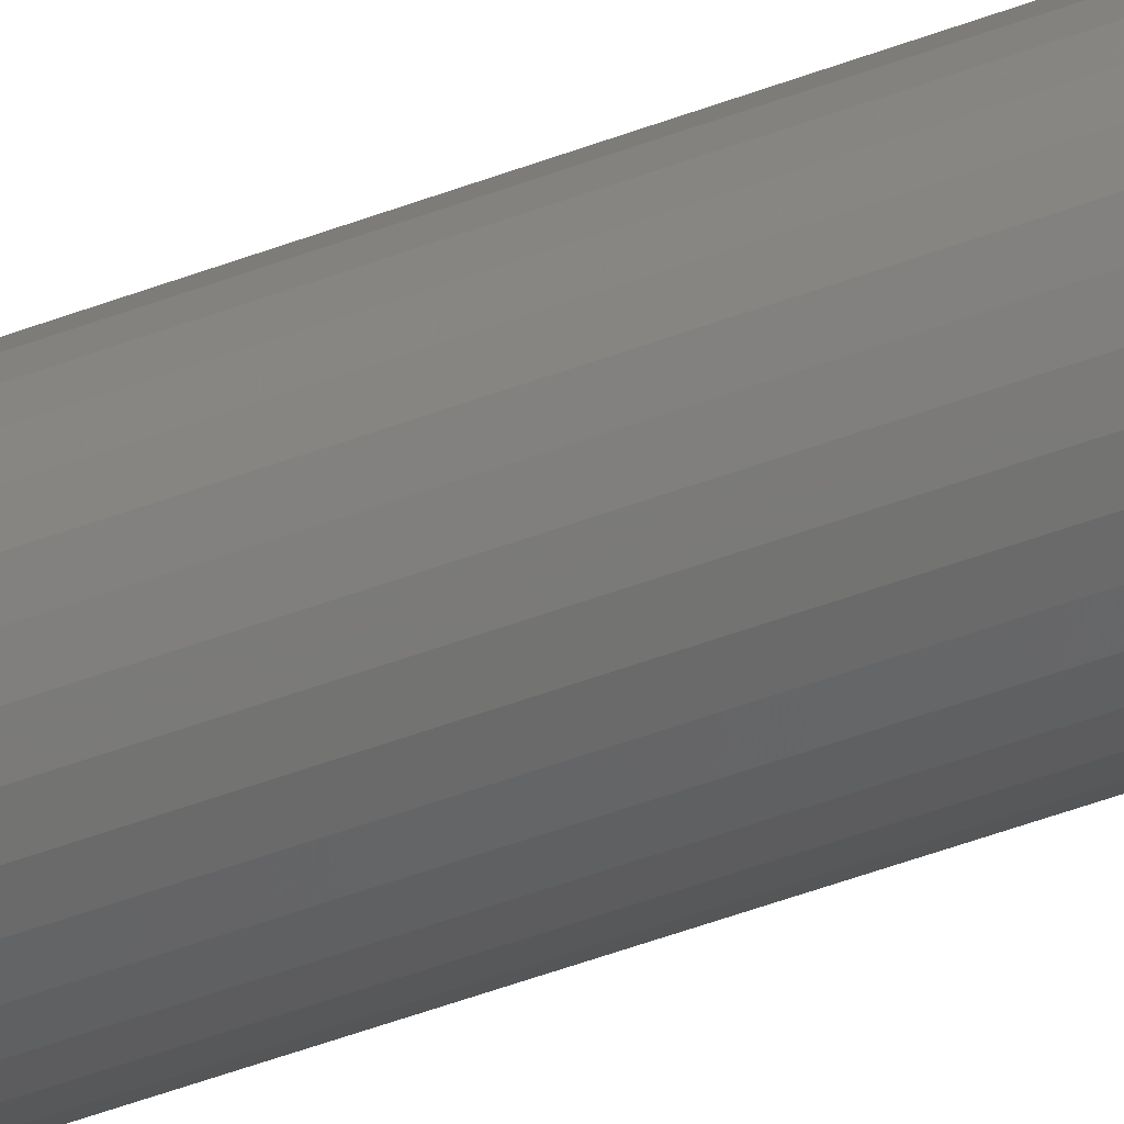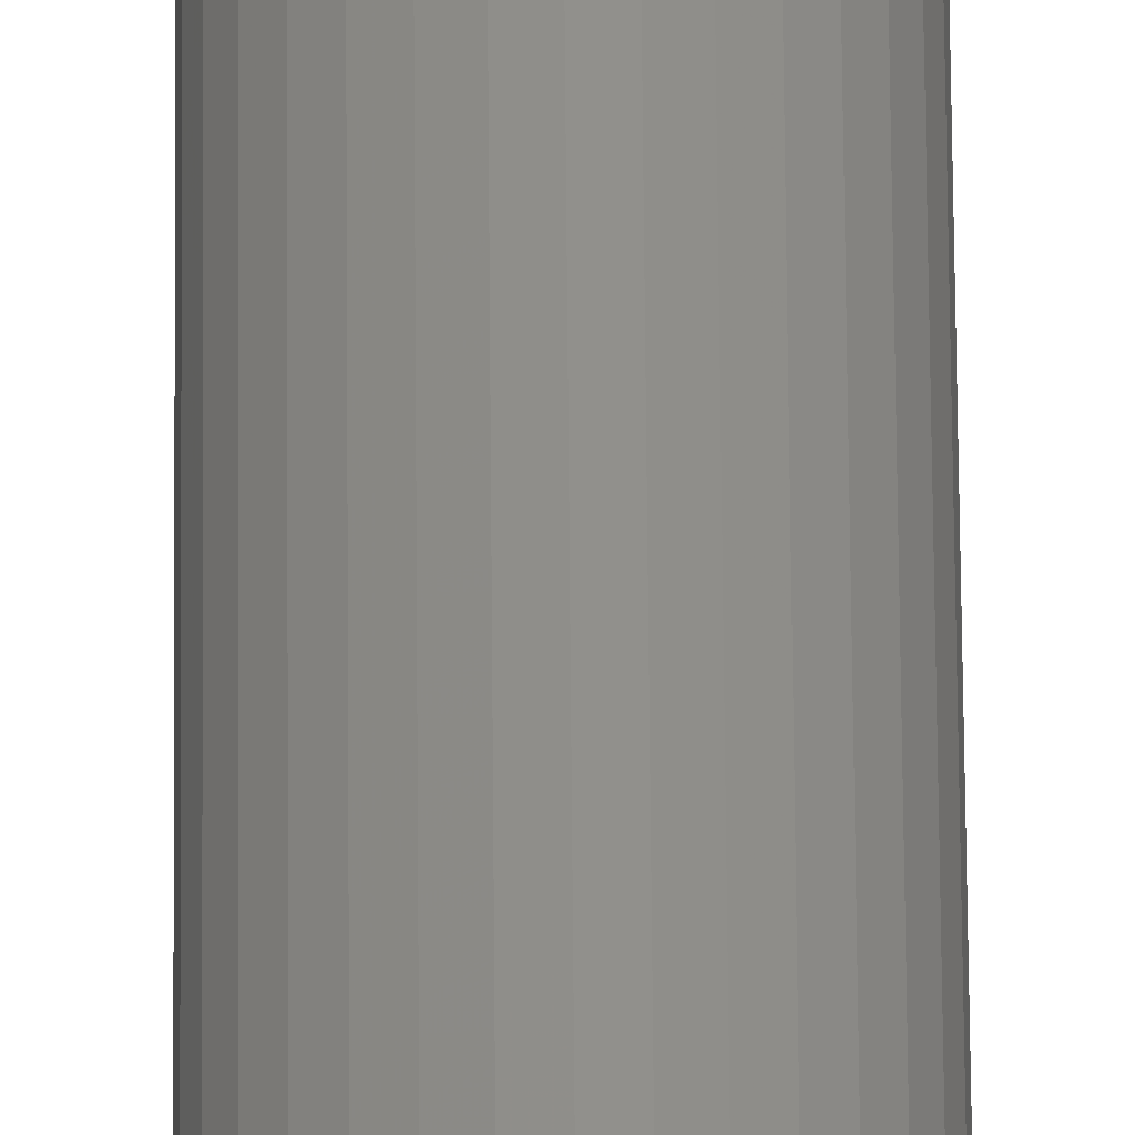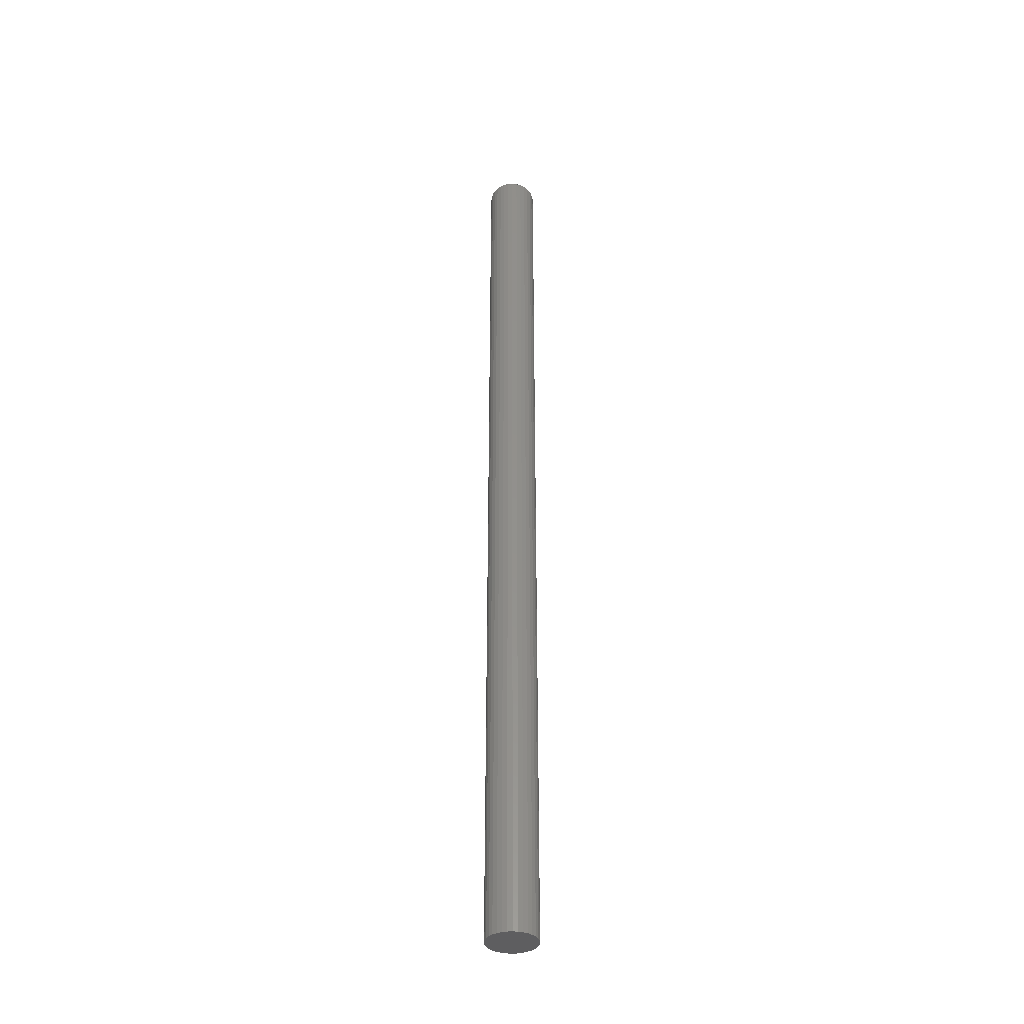
<metadata>
{"format":"stl","ext":"stl","renderer":"f3d","projection":"perspective","resolution":1024,"background":"white","views":[{"elev":-34.9,"azim":119.1,"up":"+Z"},{"elev":51.1,"azim":-0.4,"up":"+Z"},{"elev":-36.4,"azim":133.9,"up":"+Y"}]}
</metadata>
<code>
# stl→obj: 320 verts, 636 faces
v -0.4406 2.032e-18 0.08656
v -0.4574 1.096e-18 0.08656
v -0.4424 2.014e-18 0.08804
v -0.4589 9.13e-19 0.08475
v -0.4391 2.014e-18 0.08475
v -0.46 7.374e-19 0.08269
v -0.438 1.96e-18 0.08269
v -0.4391 1.278e-18 0.0715
v -0.4589 1.775e-19 0.0715
v -0.438 1.454e-18 0.07356
v -0.4574 1.595e-19 0.06969
v -0.4406 1.096e-18 0.06969
v -0.4556 1.775e-19 0.06821
v -0.4556 1.278e-18 0.08804
v -0.4536 1.454e-18 0.08914
v -0.4513 1.616e-18 0.08982
v -0.449 1.758e-18 0.09005
v -0.4467 1.874e-18 0.08982
v -0.4444 1.96e-18 0.08914
v -0.4424 9.13e-19 0.06821
v -0.4444 7.374e-19 0.06711
v -0.4467 5.755e-19 0.06643
v -0.449 4.337e-19 0.0662
v -0.4513 3.173e-19 0.06643
v -0.4536 2.308e-19 0.06711
v -0.46 2.308e-19 0.07356
v -0.4607 3.173e-19 0.0758
v -0.4373 1.616e-18 0.0758
v -0.4609 4.337e-19 0.07812
v -0.4371 1.758e-18 0.07812
v -0.4607 5.755e-19 0.08045
v -0.4373 1.874e-18 0.08045
v -0.4293 -0.007812 0.07812
v -0.4293 -0.75 0.07812
v -0.4297 -0.007812 0.07427
v -0.4297 -0.75 0.07427
v -0.4308 -0.007812 0.07057
v -0.4308 -0.75 0.07057
v -0.4326 -0.007812 0.06716
v -0.4326 -0.75 0.06716
v -0.4351 -0.007812 0.06417
v -0.4351 -0.75 0.06417
v -0.438 -0.007812 0.06171
v -0.438 -0.75 0.06171
v -0.4415 -0.007812 0.05989
v -0.4415 -0.75 0.05989
v -0.4452 -0.007812 0.05877
v -0.4452 -0.75 0.05877
v -0.449 -0.007812 0.05839
v -0.449 -0.75 0.05839
v -0.4529 -0.007812 0.05877
v -0.4529 -0.75 0.05877
v -0.4566 -0.007812 0.05989
v -0.4566 -0.75 0.05989
v -0.46 -0.007812 0.06171
v -0.46 -0.75 0.06171
v -0.463 -0.007812 0.06417
v -0.463 -0.75 0.06417
v -0.4654 -0.007812 0.06716
v -0.4654 -0.75 0.06716
v -0.4672 -0.007812 0.07057
v -0.4672 -0.75 0.07057
v -0.4684 -0.007812 0.07427
v -0.4684 -0.75 0.07427
v -0.4688 -0.007812 0.07812
v -0.4688 -0.75 0.07812
v -0.4684 -0.007812 0.08198
v -0.4684 -0.75 0.08198
v -0.4672 -0.007812 0.08568
v -0.4672 -0.75 0.08568
v -0.4654 -0.007812 0.08909
v -0.4654 -0.75 0.08909
v -0.463 -0.007812 0.09208
v -0.463 -0.75 0.09208
v -0.46 -0.007812 0.09454
v -0.46 -0.75 0.09454
v -0.4566 -0.007812 0.09636
v -0.4566 -0.75 0.09636
v -0.4529 -0.007812 0.09748
v -0.4529 -0.75 0.09748
v -0.449 -0.007812 0.09786
v -0.449 -0.75 0.09786
v -0.4452 -0.007812 0.09748
v -0.4452 -0.75 0.09748
v -0.4415 -0.007812 0.09636
v -0.4415 -0.75 0.09636
v -0.438 -0.007812 0.09454
v -0.438 -0.75 0.09454
v -0.4351 -0.007812 0.09208
v -0.4351 -0.75 0.09208
v -0.4326 -0.007812 0.08909
v -0.4326 -0.75 0.08909
v -0.4308 -0.007812 0.08568
v -0.4308 -0.75 0.08568
v -0.4297 -0.007812 0.08198
v -0.4297 -0.75 0.08198
v -0.4686 -0.006288 0.07812
v -0.4682 -0.006288 0.08195
v -0.4682 -0.004823 0.07812
v -0.4678 -0.004823 0.08186
v -0.4674 -0.003472 0.07812
v -0.4671 -0.003472 0.08172
v -0.4665 -0.002288 0.07812
v -0.4661 -0.002288 0.08153
v -0.4653 -0.001317 0.07812
v -0.465 -0.001317 0.0813
v -0.4639 -0.0005947 0.07812
v -0.4636 -0.0005947 0.08103
v -0.4625 -0.0001501 0.07812
v -0.4622 -0.0001501 0.08075
v -0.4298 -0.006288 0.08195
v -0.4294 -0.006288 0.07812
v -0.4302 -0.004823 0.08186
v -0.4299 -0.004823 0.07812
v -0.4309 -0.003472 0.08172
v -0.4306 -0.003472 0.07812
v -0.4319 -0.002288 0.08153
v -0.4316 -0.002288 0.07812
v -0.4331 -0.001317 0.0813
v -0.4327 -0.001317 0.07812
v -0.4344 -0.0005947 0.08103
v -0.4341 -0.0005947 0.07812
v -0.4358 -0.0001501 0.08075
v -0.4356 -0.0001501 0.07812
v -0.4309 -0.006288 0.08562
v -0.4313 -0.004823 0.08545
v -0.432 -0.003472 0.08517
v -0.4329 -0.002288 0.0848
v -0.434 -0.001317 0.08435
v -0.4352 -0.0005947 0.08383
v -0.4366 -0.0001501 0.08327
v -0.4327 -0.006288 0.08901
v -0.4331 -0.004823 0.08876
v -0.4337 -0.003472 0.08836
v -0.4345 -0.002288 0.08782
v -0.4355 -0.001317 0.08716
v -0.4366 -0.0005947 0.08641
v -0.4378 -0.0001501 0.0856
v -0.4352 -0.006288 0.09197
v -0.4355 -0.004823 0.09166
v -0.436 -0.003472 0.09115
v -0.4367 -0.002288 0.09046
v -0.4375 -0.001317 0.08963
v -0.4385 -0.0005947 0.08867
v -0.4395 -0.0001501 0.08763
v -0.4381 -0.006288 0.09441
v -0.4384 -0.004823 0.09404
v -0.4388 -0.003472 0.09344
v -0.4393 -0.002288 0.09263
v -0.44 -0.001317 0.09165
v -0.4407 -0.0005947 0.09053
v -0.4415 -0.0001501 0.08931
v -0.4415 -0.006288 0.09622
v -0.4417 -0.004823 0.09581
v -0.442 -0.003472 0.09514
v -0.4423 -0.002288 0.09425
v -0.4428 -0.001317 0.09315
v -0.4433 -0.0005947 0.0919
v -0.4439 -0.0001501 0.09055
v -0.4452 -0.006288 0.09734
v -0.4453 -0.004823 0.0969
v -0.4454 -0.003472 0.09619
v -0.4456 -0.002288 0.09524
v -0.4458 -0.001317 0.09408
v -0.4461 -0.0005947 0.09275
v -0.4464 -0.0001501 0.09132
v -0.449 -0.006288 0.09771
v -0.449 -0.004823 0.09727
v -0.449 -0.003472 0.09655
v -0.449 -0.002288 0.09557
v -0.449 -0.001317 0.09439
v -0.449 -0.0005947 0.09304
v -0.449 -0.0001501 0.09157
v -0.4528 -0.006288 0.09734
v -0.4527 -0.004823 0.0969
v -0.4526 -0.003472 0.09619
v -0.4524 -0.002288 0.09524
v -0.4522 -0.001317 0.09408
v -0.4519 -0.0005947 0.09275
v -0.4516 -0.0001501 0.09132
v -0.4565 -0.006288 0.09622
v -0.4563 -0.004823 0.09581
v -0.4561 -0.003472 0.09514
v -0.4557 -0.002288 0.09425
v -0.4552 -0.001317 0.09315
v -0.4547 -0.0005947 0.0919
v -0.4542 -0.0001501 0.09055
v -0.4599 -0.006288 0.09441
v -0.4596 -0.004823 0.09404
v -0.4592 -0.003472 0.09344
v -0.4587 -0.002288 0.09263
v -0.458 -0.001317 0.09165
v -0.4573 -0.0005947 0.09053
v -0.4565 -0.0001501 0.08931
v -0.4629 -0.006288 0.09197
v -0.4625 -0.004823 0.09166
v -0.462 -0.003472 0.09115
v -0.4614 -0.002288 0.09046
v -0.4605 -0.001317 0.08963
v -0.4596 -0.0005947 0.08867
v -0.4585 -0.0001501 0.08763
v -0.4653 -0.006288 0.08901
v -0.4649 -0.004823 0.08876
v -0.4643 -0.003472 0.08836
v -0.4635 -0.002288 0.08782
v -0.4625 -0.001317 0.08716
v -0.4614 -0.0005947 0.08641
v -0.4602 -0.0001501 0.0856
v -0.4671 -0.006288 0.08562
v -0.4667 -0.004823 0.08545
v -0.466 -0.003472 0.08517
v -0.4651 -0.002288 0.0848
v -0.464 -0.001317 0.08435
v -0.4628 -0.0005947 0.08383
v -0.4614 -0.0001501 0.08327
v -0.4298 -0.006288 0.0743
v -0.4302 -0.004823 0.07439
v -0.4309 -0.003472 0.07453
v -0.4319 -0.002288 0.07472
v -0.4331 -0.001317 0.07495
v -0.4344 -0.0005947 0.07522
v -0.4358 -0.0001501 0.0755
v -0.4682 -0.006288 0.0743
v -0.4678 -0.004823 0.07439
v -0.4671 -0.003472 0.07453
v -0.4661 -0.002288 0.07472
v -0.465 -0.001317 0.07495
v -0.4636 -0.0005947 0.07522
v -0.4622 -0.0001501 0.0755
v -0.4671 -0.006288 0.07063
v -0.4667 -0.004823 0.0708
v -0.466 -0.003472 0.07108
v -0.4651 -0.002288 0.07145
v -0.464 -0.001317 0.0719
v -0.4628 -0.0005947 0.07242
v -0.4614 -0.0001501 0.07298
v -0.4653 -0.006288 0.06724
v -0.4649 -0.004823 0.06749
v -0.4643 -0.003472 0.06789
v -0.4635 -0.002288 0.06843
v -0.4625 -0.001317 0.06909
v -0.4614 -0.0005947 0.06984
v -0.4602 -0.0001501 0.07065
v -0.4629 -0.006288 0.06428
v -0.4625 -0.004823 0.06459
v -0.462 -0.003472 0.0651
v -0.4614 -0.002288 0.06579
v -0.4605 -0.001317 0.06662
v -0.4596 -0.0005947 0.06758
v -0.4585 -0.0001501 0.06862
v -0.4599 -0.006288 0.06184
v -0.4596 -0.004823 0.06221
v -0.4592 -0.003472 0.06281
v -0.4587 -0.002288 0.06362
v -0.458 -0.001317 0.0646
v -0.4573 -0.0005947 0.06572
v -0.4565 -0.0001501 0.06694
v -0.4565 -0.006288 0.06003
v -0.4563 -0.004823 0.06044
v -0.4561 -0.003472 0.06111
v -0.4557 -0.002288 0.062
v -0.4552 -0.001317 0.0631
v -0.4547 -0.0005947 0.06435
v -0.4542 -0.0001501 0.0657
v -0.4528 -0.006288 0.05891
v -0.4527 -0.004823 0.05935
v -0.4526 -0.003472 0.06006
v -0.4524 -0.002288 0.06101
v -0.4522 -0.001317 0.06217
v -0.4519 -0.0005947 0.0635
v -0.4516 -0.0001501 0.06493
v -0.449 -0.006288 0.05854
v -0.449 -0.004823 0.05898
v -0.449 -0.003472 0.0597
v -0.449 -0.002288 0.06068
v -0.449 -0.001317 0.06186
v -0.449 -0.0005947 0.06321
v -0.449 -0.0001501 0.06468
v -0.4452 -0.006288 0.05891
v -0.4453 -0.004823 0.05935
v -0.4454 -0.003472 0.06006
v -0.4456 -0.002288 0.06101
v -0.4458 -0.001317 0.06217
v -0.4461 -0.0005947 0.0635
v -0.4464 -0.0001501 0.06493
v -0.4415 -0.006288 0.06003
v -0.4417 -0.004823 0.06044
v -0.442 -0.003472 0.06111
v -0.4423 -0.002288 0.062
v -0.4428 -0.001317 0.0631
v -0.4433 -0.0005947 0.06435
v -0.4439 -0.0001501 0.0657
v -0.4381 -0.006288 0.06184
v -0.4384 -0.004823 0.06221
v -0.4388 -0.003472 0.06281
v -0.4393 -0.002288 0.06362
v -0.44 -0.001317 0.0646
v -0.4407 -0.0005947 0.06572
v -0.4415 -0.0001501 0.06694
v -0.4352 -0.006288 0.06428
v -0.4355 -0.004823 0.06459
v -0.436 -0.003472 0.0651
v -0.4367 -0.002288 0.06579
v -0.4375 -0.001317 0.06662
v -0.4385 -0.0005947 0.06758
v -0.4395 -0.0001501 0.06862
v -0.4327 -0.006288 0.06724
v -0.4331 -0.004823 0.06749
v -0.4337 -0.003472 0.06789
v -0.4345 -0.002288 0.06843
v -0.4355 -0.001317 0.06909
v -0.4366 -0.0005947 0.06984
v -0.4378 -0.0001501 0.07065
v -0.4309 -0.006288 0.07063
v -0.4313 -0.004823 0.0708
v -0.432 -0.003472 0.07108
v -0.4329 -0.002288 0.07145
v -0.434 -0.001317 0.0719
v -0.4352 -0.0005947 0.07242
v -0.4366 -0.0001501 0.07298
f 1 2 3
f 1 4 2
f 5 4 1
f 6 4 5
f 7 6 5
f 8 9 10
f 11 9 8
f 12 11 8
f 12 13 11
f 14 15 16
f 14 16 17
f 14 17 18
f 14 18 19
f 14 19 3
f 14 3 2
f 20 21 22
f 20 22 23
f 20 23 24
f 20 24 25
f 20 25 13
f 20 13 12
f 9 26 10
f 10 26 27
f 10 27 28
f 28 27 29
f 28 29 30
f 30 29 31
f 30 31 32
f 32 31 6
f 32 6 7
f 33 34 35
f 35 34 36
f 35 36 37
f 37 36 38
f 37 38 39
f 39 38 40
f 39 40 41
f 41 40 42
f 41 42 43
f 43 42 44
f 43 44 45
f 45 44 46
f 45 46 47
f 47 46 48
f 47 48 49
f 49 48 50
f 49 50 51
f 51 50 52
f 51 52 53
f 53 52 54
f 53 54 55
f 55 54 56
f 55 56 57
f 57 56 58
f 57 58 59
f 59 58 60
f 59 60 61
f 61 60 62
f 61 62 63
f 63 62 64
f 63 64 65
f 65 64 66
f 65 66 67
f 67 66 68
f 67 68 69
f 69 68 70
f 69 70 71
f 71 70 72
f 71 72 73
f 73 72 74
f 73 74 75
f 75 74 76
f 75 76 77
f 77 76 78
f 77 78 79
f 79 78 80
f 79 80 81
f 81 80 82
f 81 82 83
f 83 82 84
f 83 84 85
f 85 84 86
f 85 86 87
f 87 86 88
f 87 88 89
f 89 88 90
f 89 90 91
f 91 90 92
f 91 92 93
f 93 92 94
f 93 94 95
f 95 94 96
f 95 96 33
f 33 96 34
f 65 67 97
f 97 67 98
f 97 98 99
f 99 98 100
f 99 100 101
f 101 100 102
f 101 102 103
f 103 102 104
f 103 104 105
f 105 104 106
f 105 106 107
f 107 106 108
f 107 108 109
f 109 108 110
f 109 110 29
f 29 110 31
f 95 33 111
f 111 33 112
f 111 112 113
f 113 112 114
f 113 114 115
f 115 114 116
f 115 116 117
f 117 116 118
f 117 118 119
f 119 118 120
f 119 120 121
f 121 120 122
f 121 122 123
f 123 122 124
f 123 124 32
f 32 124 30
f 93 95 125
f 125 95 111
f 125 111 126
f 126 111 113
f 126 113 127
f 127 113 115
f 127 115 128
f 128 115 117
f 128 117 129
f 129 117 119
f 129 119 130
f 130 119 121
f 130 121 131
f 131 121 123
f 131 123 7
f 7 123 32
f 91 93 132
f 132 93 125
f 132 125 133
f 133 125 126
f 133 126 134
f 134 126 127
f 134 127 135
f 135 127 128
f 135 128 136
f 136 128 129
f 136 129 137
f 137 129 130
f 137 130 138
f 138 130 131
f 138 131 5
f 5 131 7
f 89 91 139
f 139 91 132
f 139 132 140
f 140 132 133
f 140 133 141
f 141 133 134
f 141 134 142
f 142 134 135
f 142 135 143
f 143 135 136
f 143 136 144
f 144 136 137
f 144 137 145
f 145 137 138
f 145 138 1
f 1 138 5
f 87 89 146
f 146 89 139
f 146 139 147
f 147 139 140
f 147 140 148
f 148 140 141
f 148 141 149
f 149 141 142
f 149 142 150
f 150 142 143
f 150 143 151
f 151 143 144
f 151 144 152
f 152 144 145
f 152 145 3
f 3 145 1
f 85 87 153
f 153 87 146
f 153 146 154
f 154 146 147
f 154 147 155
f 155 147 148
f 155 148 156
f 156 148 149
f 156 149 157
f 157 149 150
f 157 150 158
f 158 150 151
f 158 151 159
f 159 151 152
f 159 152 19
f 19 152 3
f 83 85 160
f 160 85 153
f 160 153 161
f 161 153 154
f 161 154 162
f 162 154 155
f 162 155 163
f 163 155 156
f 163 156 164
f 164 156 157
f 164 157 165
f 165 157 158
f 165 158 166
f 166 158 159
f 166 159 18
f 18 159 19
f 81 83 167
f 167 83 160
f 167 160 168
f 168 160 161
f 168 161 169
f 169 161 162
f 169 162 170
f 170 162 163
f 170 163 171
f 171 163 164
f 171 164 172
f 172 164 165
f 172 165 173
f 173 165 166
f 173 166 17
f 17 166 18
f 79 81 174
f 174 81 167
f 174 167 175
f 175 167 168
f 175 168 176
f 176 168 169
f 176 169 177
f 177 169 170
f 177 170 178
f 178 170 171
f 178 171 179
f 179 171 172
f 179 172 180
f 180 172 173
f 180 173 16
f 16 173 17
f 77 79 181
f 181 79 174
f 181 174 182
f 182 174 175
f 182 175 183
f 183 175 176
f 183 176 184
f 184 176 177
f 184 177 185
f 185 177 178
f 185 178 186
f 186 178 179
f 186 179 187
f 187 179 180
f 187 180 15
f 15 180 16
f 75 77 188
f 188 77 181
f 188 181 189
f 189 181 182
f 189 182 190
f 190 182 183
f 190 183 191
f 191 183 184
f 191 184 192
f 192 184 185
f 192 185 193
f 193 185 186
f 193 186 194
f 194 186 187
f 194 187 14
f 14 187 15
f 73 75 195
f 195 75 188
f 195 188 196
f 196 188 189
f 196 189 197
f 197 189 190
f 197 190 198
f 198 190 191
f 198 191 199
f 199 191 192
f 199 192 200
f 200 192 193
f 200 193 201
f 201 193 194
f 201 194 2
f 2 194 14
f 71 73 202
f 202 73 195
f 202 195 203
f 203 195 196
f 203 196 204
f 204 196 197
f 204 197 205
f 205 197 198
f 205 198 206
f 206 198 199
f 206 199 207
f 207 199 200
f 207 200 208
f 208 200 201
f 208 201 4
f 4 201 2
f 69 71 209
f 209 71 202
f 209 202 210
f 210 202 203
f 210 203 211
f 211 203 204
f 211 204 212
f 212 204 205
f 212 205 213
f 213 205 206
f 213 206 214
f 214 206 207
f 214 207 215
f 215 207 208
f 215 208 6
f 6 208 4
f 67 69 98
f 98 69 209
f 98 209 100
f 100 209 210
f 100 210 102
f 102 210 211
f 102 211 104
f 104 211 212
f 104 212 106
f 106 212 213
f 106 213 108
f 108 213 214
f 108 214 110
f 110 214 215
f 110 215 31
f 31 215 6
f 33 35 112
f 112 35 216
f 112 216 114
f 114 216 217
f 114 217 116
f 116 217 218
f 116 218 118
f 118 218 219
f 118 219 120
f 120 219 220
f 120 220 122
f 122 220 221
f 122 221 124
f 124 221 222
f 124 222 30
f 30 222 28
f 63 65 223
f 223 65 97
f 223 97 224
f 224 97 99
f 224 99 225
f 225 99 101
f 225 101 226
f 226 101 103
f 226 103 227
f 227 103 105
f 227 105 228
f 228 105 107
f 228 107 229
f 229 107 109
f 229 109 27
f 27 109 29
f 61 63 230
f 230 63 223
f 230 223 231
f 231 223 224
f 231 224 232
f 232 224 225
f 232 225 233
f 233 225 226
f 233 226 234
f 234 226 227
f 234 227 235
f 235 227 228
f 235 228 236
f 236 228 229
f 236 229 26
f 26 229 27
f 59 61 237
f 237 61 230
f 237 230 238
f 238 230 231
f 238 231 239
f 239 231 232
f 239 232 240
f 240 232 233
f 240 233 241
f 241 233 234
f 241 234 242
f 242 234 235
f 242 235 243
f 243 235 236
f 243 236 9
f 9 236 26
f 57 59 244
f 244 59 237
f 244 237 245
f 245 237 238
f 245 238 246
f 246 238 239
f 246 239 247
f 247 239 240
f 247 240 248
f 248 240 241
f 248 241 249
f 249 241 242
f 249 242 250
f 250 242 243
f 250 243 11
f 11 243 9
f 55 57 251
f 251 57 244
f 251 244 252
f 252 244 245
f 252 245 253
f 253 245 246
f 253 246 254
f 254 246 247
f 254 247 255
f 255 247 248
f 255 248 256
f 256 248 249
f 256 249 257
f 257 249 250
f 257 250 13
f 13 250 11
f 53 55 258
f 258 55 251
f 258 251 259
f 259 251 252
f 259 252 260
f 260 252 253
f 260 253 261
f 261 253 254
f 261 254 262
f 262 254 255
f 262 255 263
f 263 255 256
f 263 256 264
f 264 256 257
f 264 257 25
f 25 257 13
f 51 53 265
f 265 53 258
f 265 258 266
f 266 258 259
f 266 259 267
f 267 259 260
f 267 260 268
f 268 260 261
f 268 261 269
f 269 261 262
f 269 262 270
f 270 262 263
f 270 263 271
f 271 263 264
f 271 264 24
f 24 264 25
f 49 51 272
f 272 51 265
f 272 265 273
f 273 265 266
f 273 266 274
f 274 266 267
f 274 267 275
f 275 267 268
f 275 268 276
f 276 268 269
f 276 269 277
f 277 269 270
f 277 270 278
f 278 270 271
f 278 271 23
f 23 271 24
f 47 49 279
f 279 49 272
f 279 272 280
f 280 272 273
f 280 273 281
f 281 273 274
f 281 274 282
f 282 274 275
f 282 275 283
f 283 275 276
f 283 276 284
f 284 276 277
f 284 277 285
f 285 277 278
f 285 278 22
f 22 278 23
f 45 47 286
f 286 47 279
f 286 279 287
f 287 279 280
f 287 280 288
f 288 280 281
f 288 281 289
f 289 281 282
f 289 282 290
f 290 282 283
f 290 283 291
f 291 283 284
f 291 284 292
f 292 284 285
f 292 285 21
f 21 285 22
f 43 45 293
f 293 45 286
f 293 286 294
f 294 286 287
f 294 287 295
f 295 287 288
f 295 288 296
f 296 288 289
f 296 289 297
f 297 289 290
f 297 290 298
f 298 290 291
f 298 291 299
f 299 291 292
f 299 292 20
f 20 292 21
f 41 43 300
f 300 43 293
f 300 293 301
f 301 293 294
f 301 294 302
f 302 294 295
f 302 295 303
f 303 295 296
f 303 296 304
f 304 296 297
f 304 297 305
f 305 297 298
f 305 298 306
f 306 298 299
f 306 299 12
f 12 299 20
f 39 41 307
f 307 41 300
f 307 300 308
f 308 300 301
f 308 301 309
f 309 301 302
f 309 302 310
f 310 302 303
f 310 303 311
f 311 303 304
f 311 304 312
f 312 304 305
f 312 305 313
f 313 305 306
f 313 306 8
f 8 306 12
f 37 39 314
f 314 39 307
f 314 307 315
f 315 307 308
f 315 308 316
f 316 308 309
f 316 309 317
f 317 309 310
f 317 310 318
f 318 310 311
f 318 311 319
f 319 311 312
f 319 312 320
f 320 312 313
f 320 313 10
f 10 313 8
f 35 37 216
f 216 37 314
f 216 314 217
f 217 314 315
f 217 315 218
f 218 315 316
f 218 316 219
f 219 316 317
f 219 317 220
f 220 317 318
f 220 318 221
f 221 318 319
f 221 319 222
f 222 319 320
f 222 320 28
f 28 320 10
f 82 80 78
f 84 82 78
f 84 78 86
f 86 78 76
f 86 76 88
f 88 76 74
f 88 74 90
f 90 74 72
f 90 72 92
f 92 72 70
f 92 70 94
f 94 70 68
f 94 68 96
f 36 62 38
f 38 62 60
f 38 60 40
f 40 60 58
f 40 58 42
f 42 58 56
f 42 56 44
f 44 56 54
f 44 54 46
f 46 54 52
f 46 52 50
f 46 50 48
f 96 68 34
f 34 68 66
f 34 66 36
f 36 66 64
f 36 64 62

</code>
